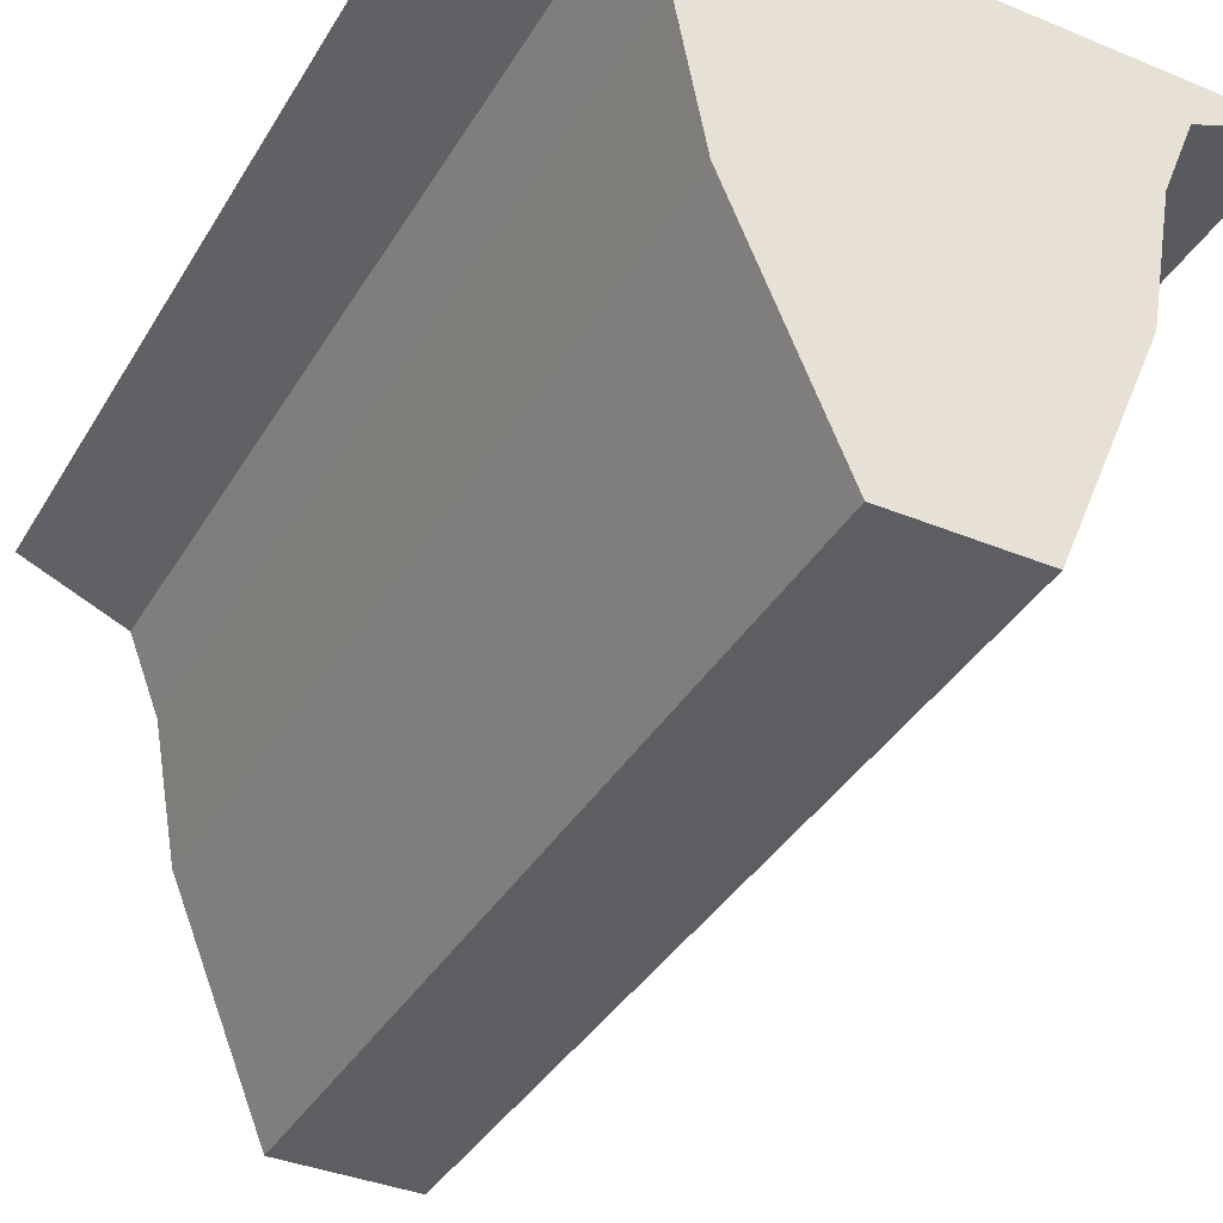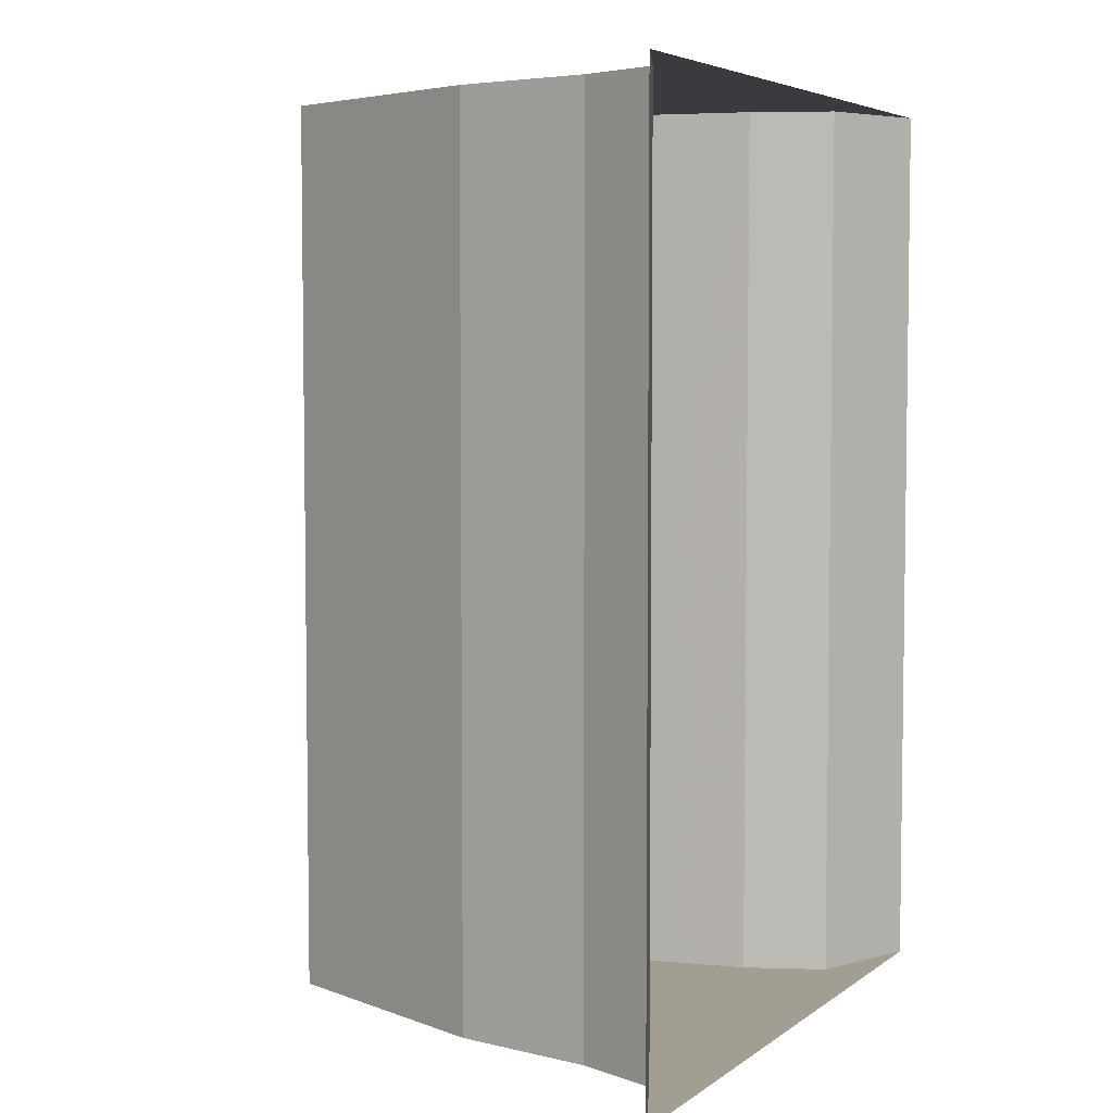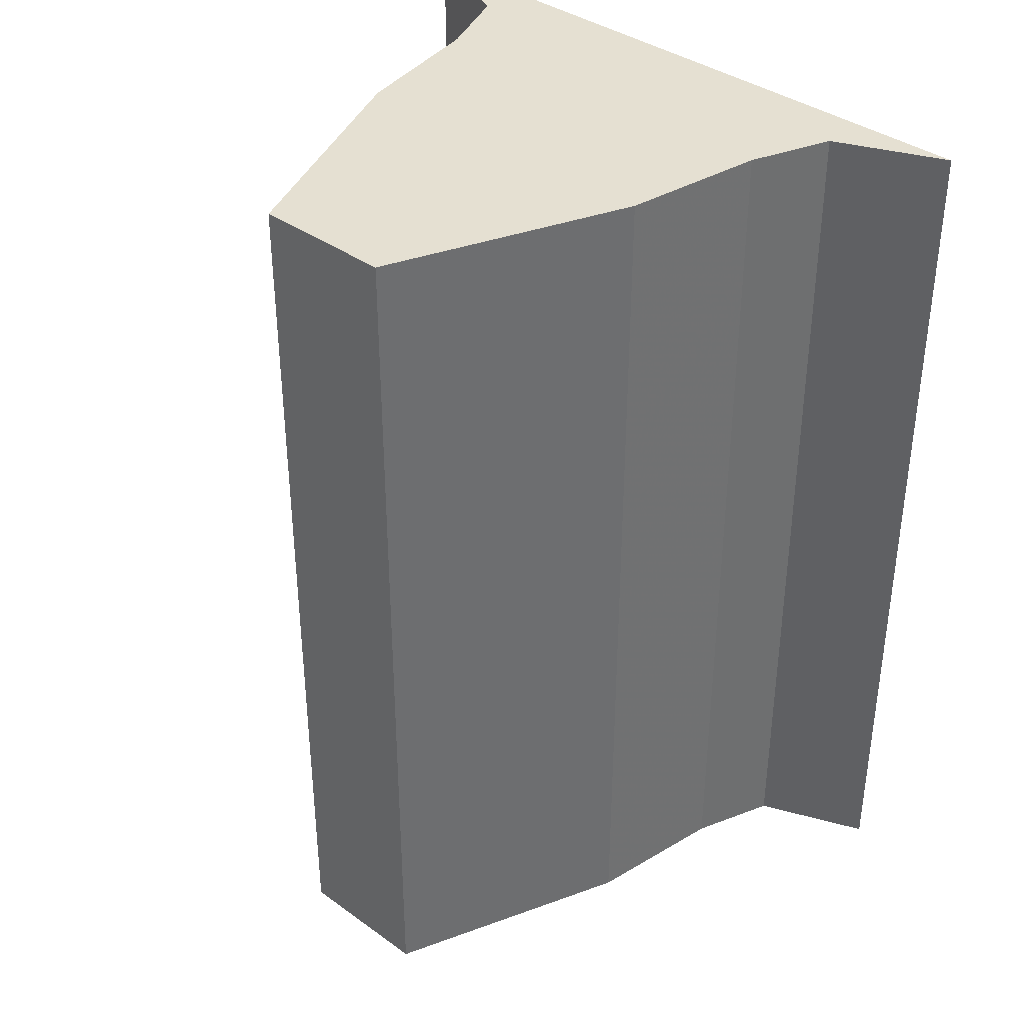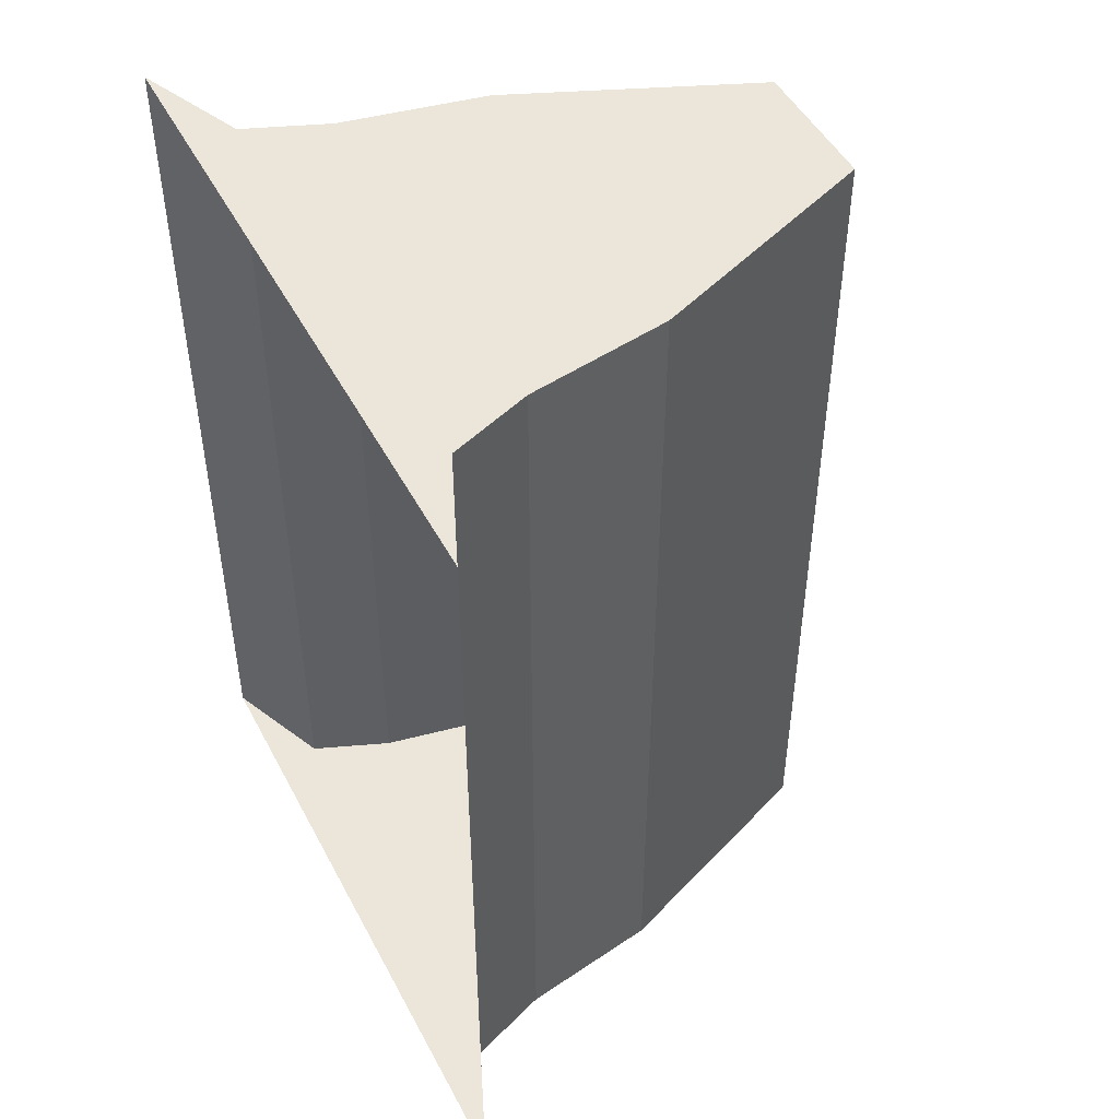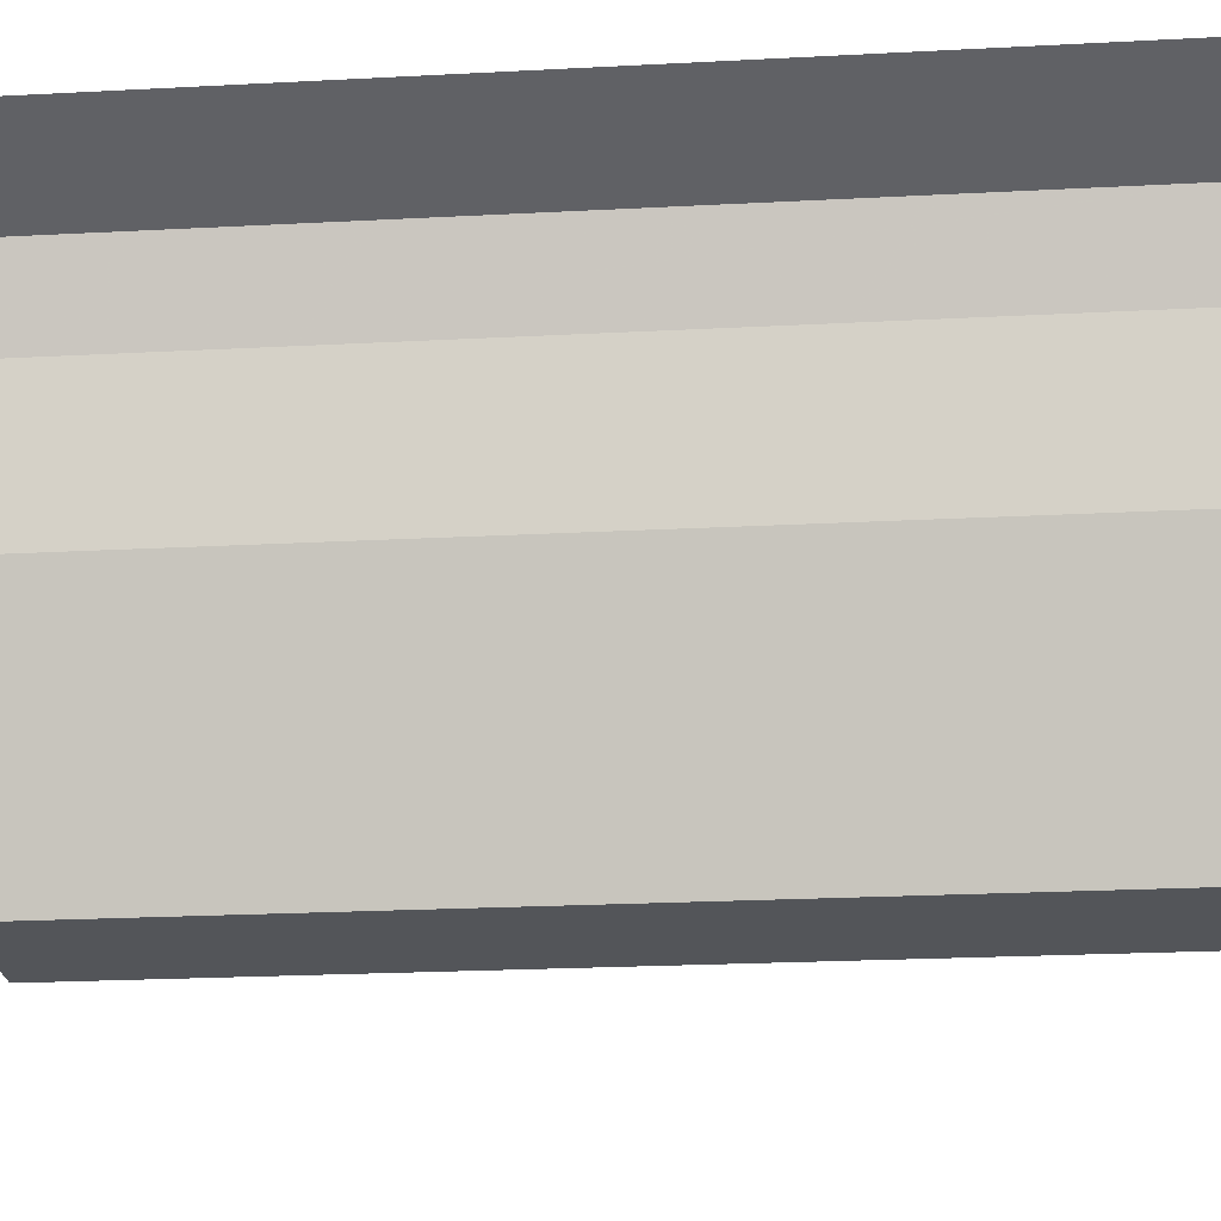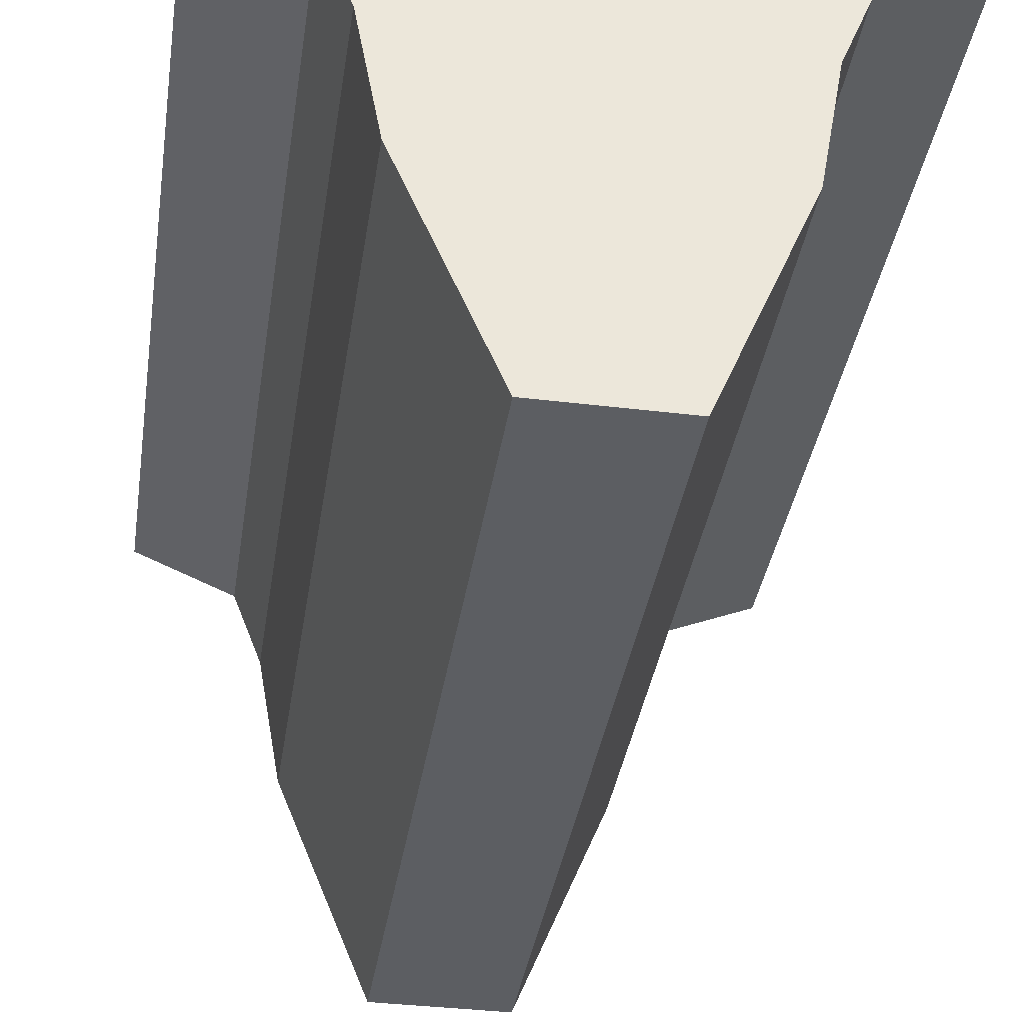
<metadata>
{"format":"obj","ext":"obj","renderer":"f3d","projection":"perspective","resolution":1024,"background":"white","views":[{"elev":-37.8,"azim":-27.7,"up":"+Y"},{"elev":5.1,"azim":116.8,"up":"+Z"},{"elev":37.6,"azim":42.5,"up":"+Z"},{"elev":48.1,"azim":-116.8,"up":"+Z"},{"elev":-24.3,"azim":94.9,"up":"+Y"},{"elev":-37.8,"azim":171.2,"up":"+Y"}]}
</metadata>
<code>
v 0.03655 -1.601 -0.2375
v -0.03655 -1.601 -0.2375
v -0.08825 -1.476 -0.2375
v 0.08825 -1.476 -0.2375
v 0.08825 -1.476 -0.2375
v -0.08825 -1.476 -0.2375
v -0.1019 -1.402 -0.2375
v 0.1019 -1.402 -0.2375
v 0.1019 -1.402 -0.2375
v -0.1019 -1.402 -0.2375
v -0.1187 -1.359 -0.2375
v 0.1187 -1.359 -0.2375
v 0.1187 -1.359 -0.2375
v -0.1187 -1.359 -0.2375
v -0.1757 -1.335 -0.2375
v 0.1757 -1.335 -0.2375
v -0.08825 -1.476 0.2375
v -0.03655 -1.601 0.2375
v 0.03655 -1.601 0.2375
v 0.08825 -1.476 0.2375
v -0.1019 -1.402 0.2375
v -0.08825 -1.476 0.2375
v 0.08825 -1.476 0.2375
v 0.1019 -1.402 0.2375
v -0.1187 -1.359 0.2375
v -0.1019 -1.402 0.2375
v 0.1019 -1.402 0.2375
v 0.1187 -1.359 0.2375
v -0.1757 -1.335 0.2375
v -0.1187 -1.359 0.2375
v 0.1187 -1.359 0.2375
v 0.1757 -1.335 0.2375
v -0.1187 -1.359 -0.2375
v -0.1187 -1.359 0.2375
v -0.1757 -1.335 0.2375
v -0.1757 -1.335 -0.2375
v -0.08825 -1.476 -0.2375
v -0.08825 -1.476 0.2375
v -0.1019 -1.402 0.2375
v -0.1019 -1.402 -0.2375
v -0.1019 -1.402 -0.2375
v -0.1019 -1.402 0.2375
v -0.1187 -1.359 0.2375
v -0.1187 -1.359 -0.2375
v 0.03655 -1.601 -0.2375
v 0.03655 -1.601 0.2375
v -0.03655 -1.601 0.2375
v -0.03655 -1.601 -0.2375
v -0.03655 -1.601 -0.2375
v -0.03655 -1.601 0.2375
v -0.08825 -1.476 0.2375
v -0.08825 -1.476 -0.2375
v 0.1019 -1.402 -0.2375
v 0.1019 -1.402 0.2375
v 0.08825 -1.476 0.2375
v 0.08825 -1.476 -0.2375
v 0.08825 -1.476 -0.2375
v 0.08825 -1.476 0.2375
v 0.03655 -1.601 0.2375
v 0.03655 -1.601 -0.2375
v 0.1757 -1.335 -0.2375
v 0.1757 -1.335 0.2375
v 0.1187 -1.359 0.2375
v 0.1187 -1.359 -0.2375
v 0.1187 -1.359 -0.2375
v 0.1187 -1.359 0.2375
v 0.1019 -1.402 0.2375
v 0.1019 -1.402 -0.2375
g mesh6891124
f 1 2 3
f 3 4 1
f 5 6 7
f 7 8 5
f 9 10 11
f 11 12 9
f 13 14 15
f 15 16 13
f 17 18 19
f 19 20 17
f 21 22 23
f 23 24 21
f 25 26 27
f 27 28 25
f 29 30 31
f 31 32 29
f 33 34 35
f 35 36 33
f 37 38 39
f 39 40 37
f 41 42 43
f 43 44 41
f 45 46 47
f 47 48 45
f 49 50 51
f 51 52 49
f 53 54 55
f 55 56 53
f 57 58 59
f 59 60 57
f 61 62 63
f 63 64 61
f 65 66 67
f 67 68 65

</code>
